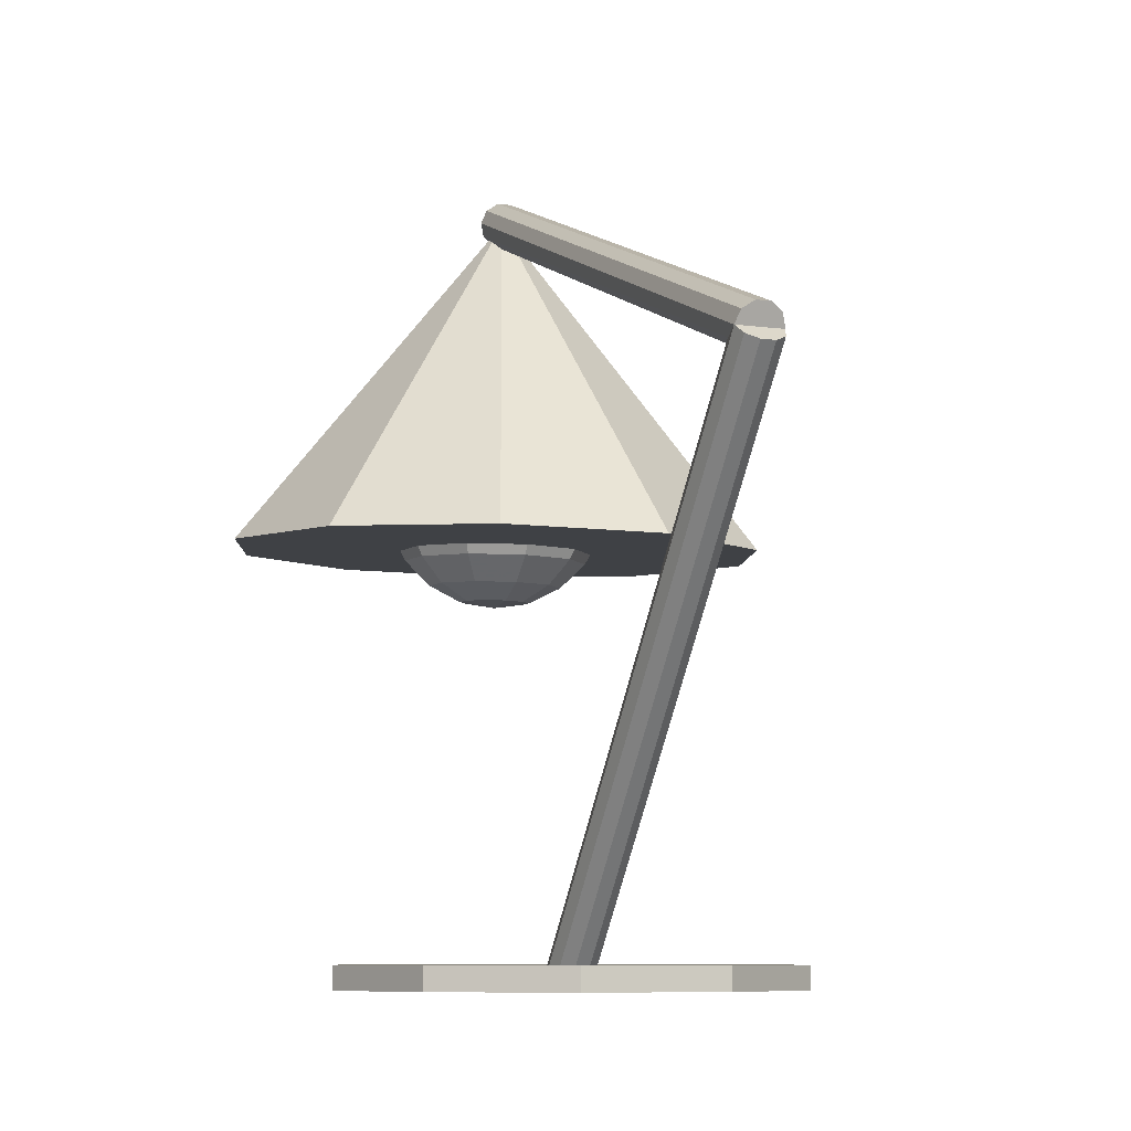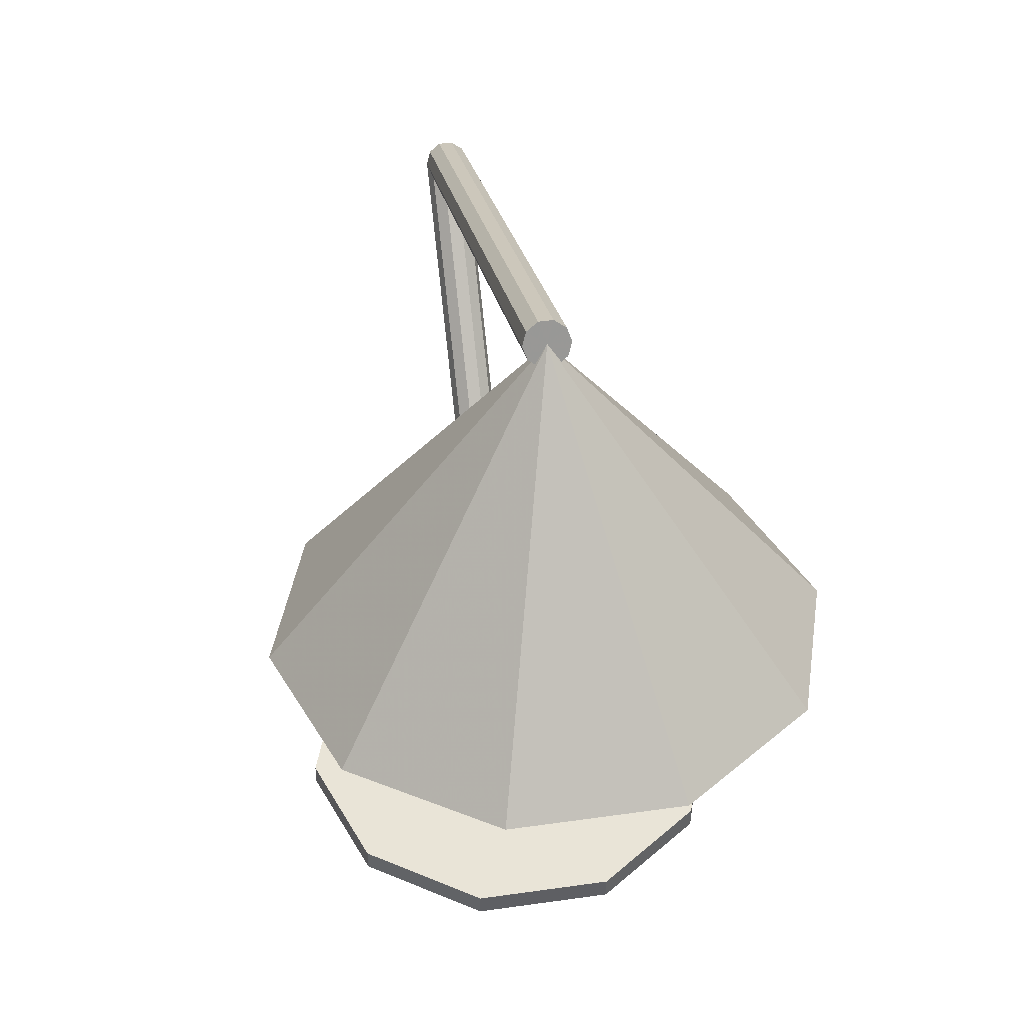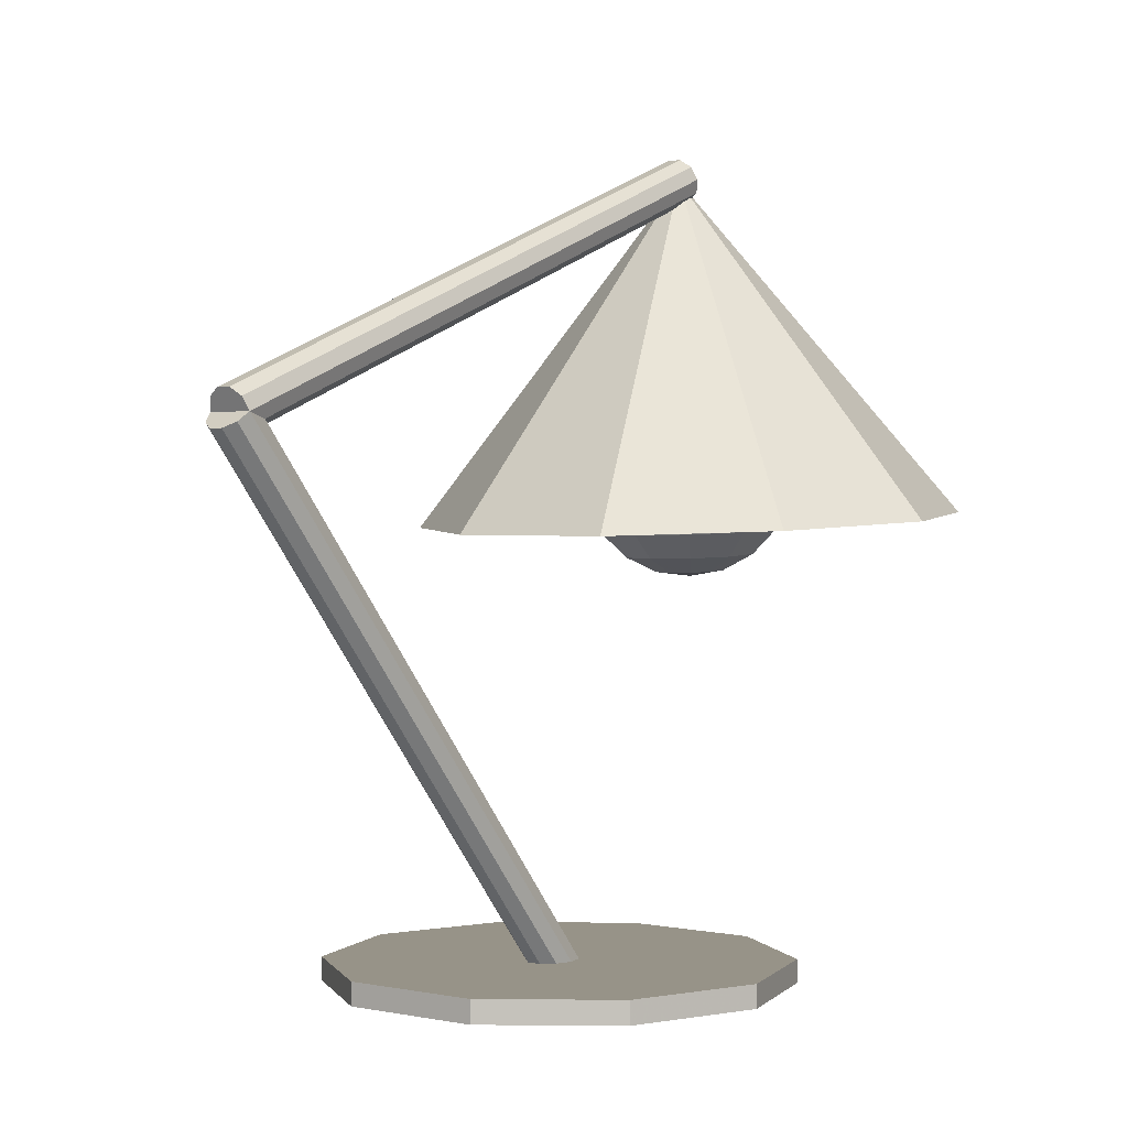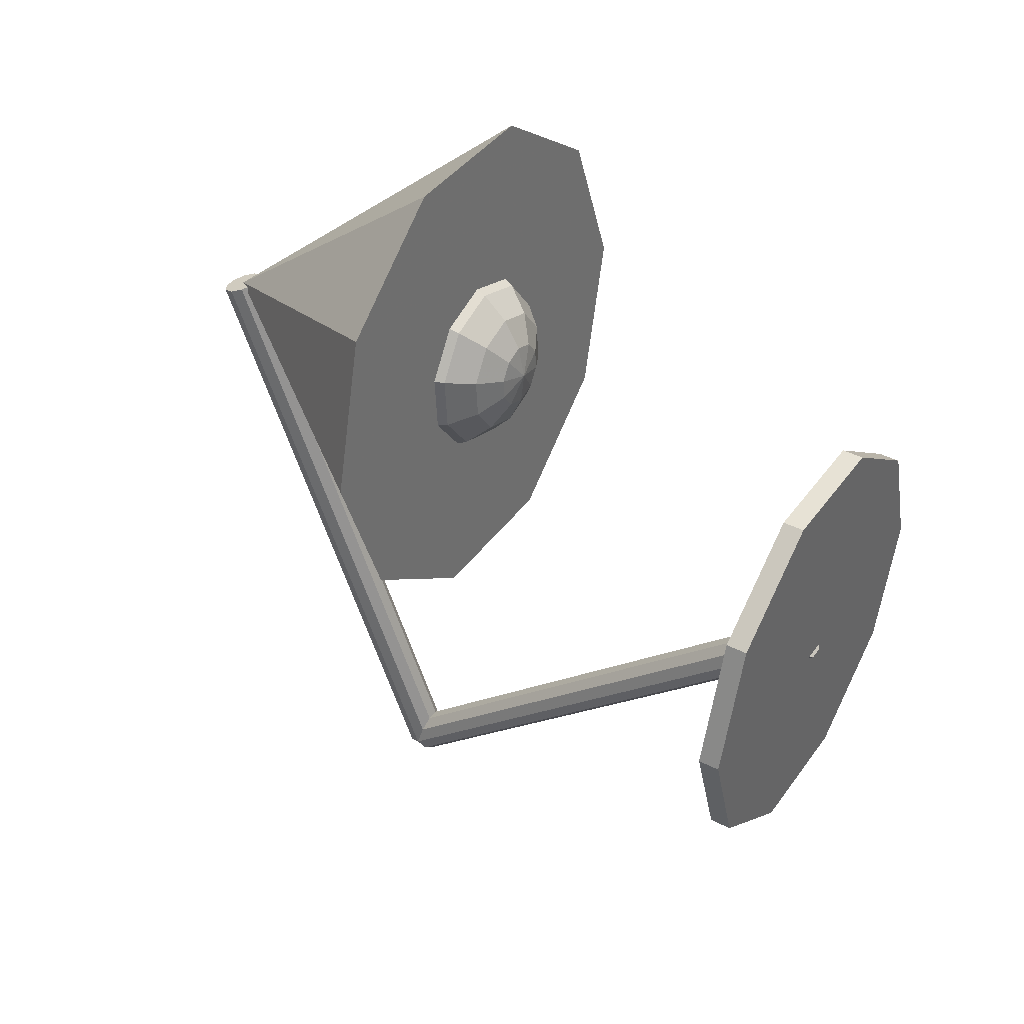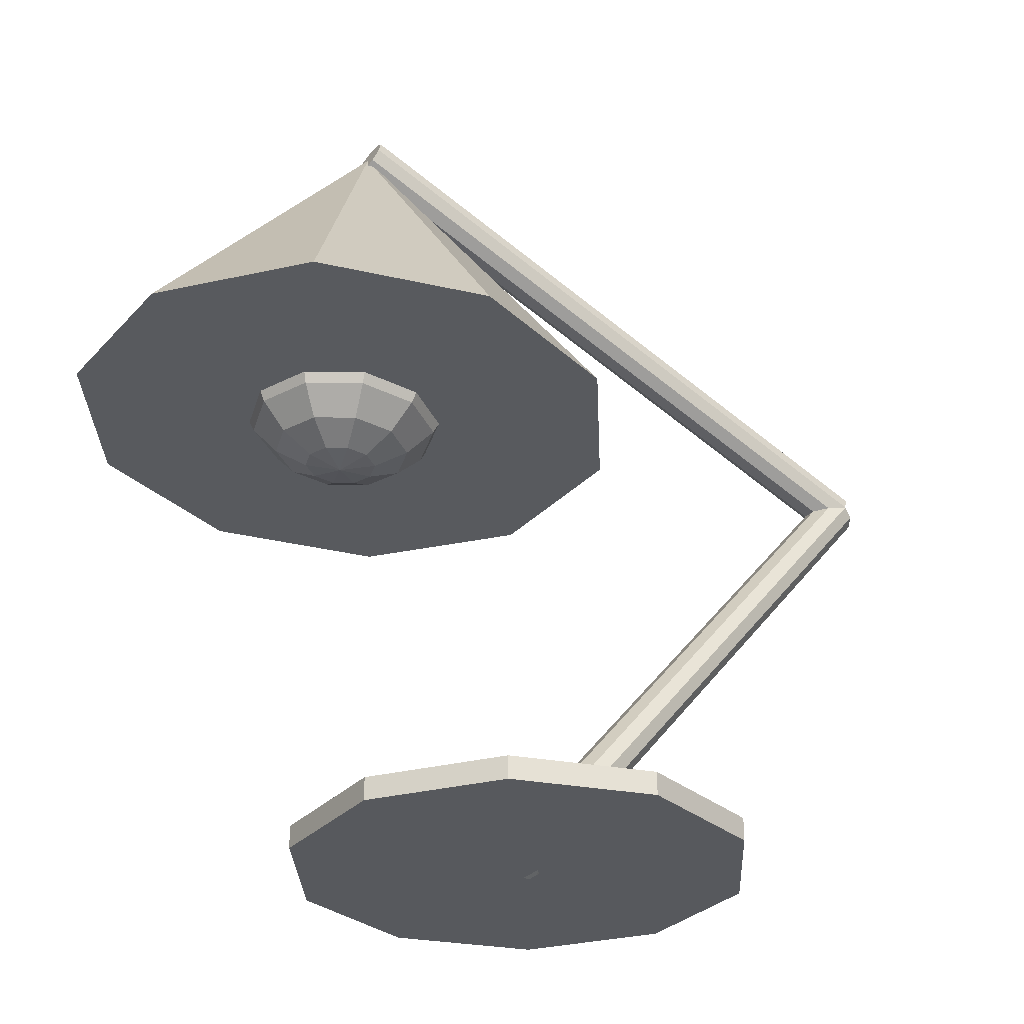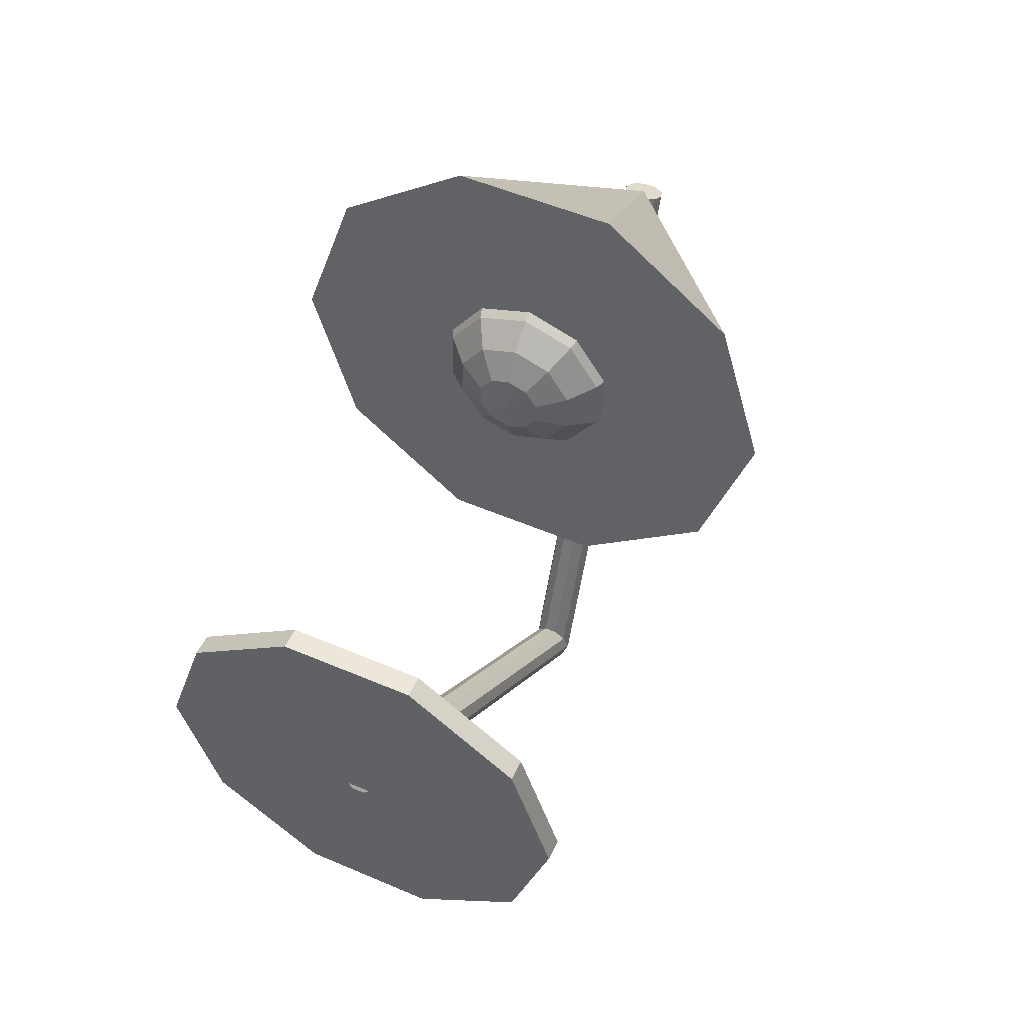
<metadata>
{"format":"obj","ext":"obj","renderer":"f3d","projection":"perspective","resolution":1024,"background":"white","views":[{"elev":-8.2,"azim":159.5,"up":"+Y"},{"elev":43.4,"azim":-9.6,"up":"+Y"},{"elev":1.4,"azim":-142.1,"up":"+Y"},{"elev":40.5,"azim":-57.7,"up":"+Z"},{"elev":-29.4,"azim":56.6,"up":"+Y"},{"elev":52.4,"azim":24.8,"up":"+Z"}]}
</metadata>
<code>
v 0.2765 -0.4821 -0.1137
v 0.2237 -0.4821 0.04878
v 0.2765 -0.5098 -0.1137
v 0.2237 -0.5098 0.04878
v 2.506e-07 -0.5098 -0.1137
v 2.506e-07 -0.4821 -0.1137
v 0.08544 -0.4821 0.1492
v 0.08544 -0.5098 0.1492
v -0.08544 -0.4821 0.1492
v -0.08544 -0.5098 0.1492
v -0.2237 -0.4821 0.04878
v -0.2237 -0.5098 0.04878
v -0.2765 -0.4821 -0.1137
v -0.2765 -0.5098 -0.1137
v -0.2237 -0.4821 -0.2763
v -0.2237 -0.5098 -0.2763
v -0.08544 -0.4821 -0.3767
v -0.08544 -0.5098 -0.3767
v 0.08544 -0.4821 -0.3767
v 0.08544 -0.5098 -0.3767
v 0.2237 -0.4821 -0.2763
v 0.2237 -0.5098 -0.2763
v 0.02765 0.1385 -0.6481
v 0.02237 0.1489 -0.6357
v 0.02765 -0.496 -0.1137
v 0.02237 -0.4855 -0.1013
v 2.506e-07 -0.496 -0.1137
v 2.506e-07 0.1385 -0.6481
v 0.008545 0.1554 -0.628
v 0.008545 -0.479 -0.09363
v -0.008544 0.1554 -0.628
v -0.008544 -0.479 -0.09363
v -0.02237 0.1489 -0.6357
v -0.02237 -0.4855 -0.1013
v -0.02765 0.1385 -0.6481
v -0.02765 -0.496 -0.1137
v -0.02237 0.128 -0.6605
v -0.02237 -0.5064 -0.1262
v -0.008544 0.1215 -0.6682
v -0.008544 -0.5129 -0.1339
v 0.008545 0.1215 -0.6682
v 0.008545 -0.5129 -0.1339
v 0.02237 0.128 -0.6605
v 0.02237 -0.5064 -0.1262
v 0.02765 0.439 0.125
v 0.02237 0.4239 0.1309
v 0.02237 0.1233 -0.6422
v 2.506e-07 0.439 0.125
v 0.008545 0.4145 0.1345
v 0.008545 0.114 -0.6386
v -0.008544 0.4145 0.1345
v -0.008544 0.114 -0.6386
v -0.02237 0.4239 0.1309
v -0.02237 0.1233 -0.6422
v -0.02765 0.439 0.125
v -0.02237 0.4542 0.1191
v -0.02237 0.1536 -0.654
v -0.008544 0.4635 0.1155
v -0.008544 0.163 -0.6576
v 0.008545 0.4635 0.1155
v 0.008545 0.163 -0.6576
v 0.02237 0.4542 0.1191
v 0.02237 0.1536 -0.654
v 0.2684 0.03455 0.3405
v 0.3318 0.02481 0.1457
v 2.506e-07 0.02481 0.1457
v 0.1025 0.04058 0.4609
v -0.1025 0.04058 0.4609
v -0.2684 0.03455 0.3405
v -0.3318 0.02481 0.1457
v -0.2684 0.01506 -0.04905
v -0.1025 0.009037 -0.1694
v 0.1025 0.009037 -0.1694
v 0.2684 0.01506 -0.04905
v 2.506e-07 0.2273 0.1784
v -0.02511 0.2269 0.1702
v 2.506e-07 0.2319 0.1354
v -0.04063 0.2258 0.1489
v -0.04063 0.2245 0.1225
v -0.02511 0.2234 0.1012
v 2.506e-07 0.223 0.09304
v 0.02511 0.2234 0.1012
v 0.04063 0.2245 0.1225
v 0.04063 0.2258 0.1489
v 0.02511 0.2269 0.1702
v 2.506e-07 0.2096 0.2178
v -0.04776 0.2088 0.2023
v -0.07728 0.2068 0.1618
v -0.07728 0.2043 0.1116
v -0.04776 0.2023 0.07103
v 2.506e-07 0.2015 0.05553
v 0.04776 0.2023 0.07103
v 0.07728 0.2043 0.1116
v 0.07728 0.2068 0.1618
v 0.04776 0.2088 0.2023
v 2.506e-07 0.1806 0.2499
v -0.06574 0.1795 0.2286
v -0.1064 0.1767 0.1727
v -0.1064 0.1733 0.1037
v -0.06574 0.1705 0.04784
v 2.506e-07 0.1694 0.02651
v 0.06574 0.1705 0.04784
v 0.1064 0.1733 0.1037
v 0.1064 0.1767 0.1727
v 0.06574 0.1795 0.2286
v 2.506e-07 0.1431 0.2715
v -0.07728 0.1418 0.2464
v -0.125 0.1385 0.1807
v -0.125 0.1345 0.09956
v -0.07728 0.1312 0.0339
v 2.506e-07 0.1299 0.008824
v 0.07728 0.1312 0.0339
v 0.125 0.1345 0.09956
v 0.125 0.1385 0.1807
v 0.07728 0.1418 0.2464
v 2.506e-07 0.1008 0.2803
v -0.08126 0.09943 0.254
v -0.1315 0.09598 0.1849
v -0.1315 0.09171 0.09961
v -0.08126 0.08825 0.03057
v 2.506e-07 0.08693 0.004202
v 0.08126 0.08825 0.03057
v 0.1315 0.09171 0.09961
v 0.1315 0.09598 0.1849
v 0.08126 0.09943 0.254
v 2.506e-07 0.05775 0.2757
v -0.07728 0.05649 0.2506
v -0.125 0.05321 0.185
v -0.125 0.04915 0.1038
v -0.07728 0.04586 0.03817
v 2.506e-07 0.04461 0.01309
v 0.07728 0.04586 0.03817
v 0.125 0.04915 0.1038
v 0.125 0.05321 0.185
v 0.07728 0.05649 0.2506
v 2.506e-07 0.01828 0.258
v -0.06574 0.01721 0.2367
v -0.1064 0.01441 0.1809
v -0.1064 0.01096 0.1118
v -0.06574 0.008164 0.05597
v 2.506e-07 0.007097 0.03463
v 0.06574 0.008164 0.05597
v 0.1064 0.01096 0.1118
v 0.1064 0.01441 0.1809
v 0.06574 0.01721 0.2367
v 2.506e-07 -0.0138 0.229
v -0.04776 -0.01457 0.2135
v -0.07728 -0.0166 0.1729
v -0.07728 -0.01911 0.1228
v -0.04776 -0.02114 0.08221
v 2.506e-07 -0.02192 0.06671
v 0.04776 -0.02114 0.08221
v 0.07728 -0.01911 0.1228
v 0.07728 -0.0166 0.1729
v 0.04776 -0.01457 0.2135
v 2.506e-07 -0.03534 0.1915
v -0.02511 -0.03574 0.1834
v -0.04063 -0.03681 0.162
v -0.04063 -0.03813 0.1357
v -0.02511 -0.0392 0.1143
v 2.506e-07 -0.03961 0.1062
v 0.02511 -0.0392 0.1143
v 0.04063 -0.03813 0.1357
v 0.04063 -0.03681 0.162
v 0.02511 -0.03574 0.1834
v 2.506e-07 -0.04423 0.1492
f 1 2 3
f 2 4 3
f 5 3 4
f 6 2 1
f 2 7 4
f 7 8 4
f 5 4 8
f 6 7 2
f 7 9 8
f 9 10 8
f 5 8 10
f 6 9 7
f 9 11 10
f 11 12 10
f 5 10 12
f 6 11 9
f 11 13 12
f 13 14 12
f 5 12 14
f 6 13 11
f 13 15 14
f 15 16 14
f 5 14 16
f 6 15 13
f 15 17 16
f 17 18 16
f 5 16 18
f 6 17 15
f 17 19 18
f 19 20 18
f 5 18 20
f 6 19 17
f 19 21 20
f 21 22 20
f 5 20 22
f 6 21 19
f 21 1 22
f 1 3 22
f 5 22 3
f 6 1 21
f 23 24 25
f 24 26 25
f 27 25 26
f 28 24 23
f 24 29 26
f 29 30 26
f 27 26 30
f 28 29 24
f 29 31 30
f 31 32 30
f 27 30 32
f 28 31 29
f 31 33 32
f 33 34 32
f 27 32 34
f 28 33 31
f 33 35 34
f 35 36 34
f 27 34 36
f 28 35 33
f 35 37 36
f 37 38 36
f 27 36 38
f 28 37 35
f 37 39 38
f 39 40 38
f 27 38 40
f 28 39 37
f 39 41 40
f 41 42 40
f 27 40 42
f 28 41 39
f 41 43 42
f 43 44 42
f 27 42 44
f 28 43 41
f 43 23 44
f 23 25 44
f 27 44 25
f 28 23 43
f 45 46 23
f 46 47 23
f 28 23 47
f 48 46 45
f 46 49 47
f 49 50 47
f 28 47 50
f 48 49 46
f 49 51 50
f 51 52 50
f 28 50 52
f 48 51 49
f 51 53 52
f 53 54 52
f 28 52 54
f 48 53 51
f 53 55 54
f 55 35 54
f 28 54 35
f 48 55 53
f 55 56 35
f 35 57 56
f 57 35 28
f 48 56 55
f 57 58 56
f 57 59 58
f 59 57 28
f 56 58 48
f 59 60 58
f 59 61 60
f 61 59 28
f 58 60 48
f 61 62 60
f 61 63 62
f 63 61 28
f 60 62 48
f 63 45 62
f 63 23 45
f 23 63 28
f 62 45 48
f 48 64 65
f 66 65 64
f 48 67 64
f 66 64 67
f 48 68 67
f 66 67 68
f 48 69 68
f 66 68 69
f 48 70 69
f 66 69 70
f 48 71 70
f 66 70 71
f 48 72 71
f 66 71 72
f 48 73 72
f 66 72 73
f 48 74 73
f 66 73 74
f 48 65 74
f 66 74 65
f 75 76 77
f 76 78 77
f 78 79 77
f 79 80 77
f 80 81 77
f 81 82 77
f 82 83 77
f 83 84 77
f 84 85 77
f 85 75 77
f 75 86 76
f 86 87 76
f 76 87 78
f 87 88 78
f 78 88 79
f 88 89 79
f 79 89 80
f 89 90 80
f 80 90 81
f 90 91 81
f 81 91 82
f 91 92 82
f 82 92 83
f 92 93 83
f 83 93 84
f 93 94 84
f 84 94 85
f 94 95 85
f 85 95 75
f 95 86 75
f 86 96 87
f 96 97 87
f 87 97 88
f 97 98 88
f 88 98 89
f 98 99 89
f 89 99 90
f 99 100 90
f 90 100 91
f 100 101 91
f 91 101 92
f 101 102 92
f 92 102 93
f 102 103 93
f 93 103 94
f 103 104 94
f 94 104 95
f 104 105 95
f 95 105 86
f 105 96 86
f 96 106 97
f 106 107 97
f 97 107 98
f 107 108 98
f 98 108 99
f 108 109 99
f 99 109 100
f 109 110 100
f 100 110 101
f 110 111 101
f 101 111 102
f 111 112 102
f 102 112 103
f 112 113 103
f 103 113 104
f 113 114 104
f 104 114 105
f 114 115 105
f 105 115 96
f 115 106 96
f 106 116 107
f 116 117 107
f 107 117 108
f 117 118 108
f 108 118 109
f 118 119 109
f 109 119 110
f 119 120 110
f 110 120 111
f 120 121 111
f 111 121 112
f 121 122 112
f 112 122 113
f 122 123 113
f 113 123 114
f 123 124 114
f 114 124 115
f 124 125 115
f 115 125 106
f 125 116 106
f 116 126 117
f 126 127 117
f 117 127 118
f 127 128 118
f 118 128 119
f 128 129 119
f 119 129 120
f 129 130 120
f 120 130 121
f 130 131 121
f 121 131 122
f 131 132 122
f 122 132 123
f 132 133 123
f 123 133 124
f 133 134 124
f 124 134 125
f 134 135 125
f 125 135 116
f 135 126 116
f 126 136 127
f 136 137 127
f 127 137 128
f 137 138 128
f 128 138 129
f 138 139 129
f 129 139 130
f 139 140 130
f 130 140 131
f 140 141 131
f 131 141 132
f 141 142 132
f 132 142 133
f 142 143 133
f 133 143 134
f 143 144 134
f 134 144 135
f 144 145 135
f 135 145 126
f 145 136 126
f 136 146 137
f 146 147 137
f 137 147 138
f 147 148 138
f 138 148 139
f 148 149 139
f 139 149 140
f 149 150 140
f 140 150 141
f 150 151 141
f 141 151 142
f 151 152 142
f 142 152 143
f 152 153 143
f 143 153 144
f 153 154 144
f 144 154 145
f 154 155 145
f 145 155 136
f 155 146 136
f 146 156 147
f 156 157 147
f 147 157 148
f 157 158 148
f 148 158 149
f 158 159 149
f 149 159 150
f 159 160 150
f 150 160 151
f 160 161 151
f 151 161 152
f 161 162 152
f 152 162 153
f 162 163 153
f 153 163 154
f 163 164 154
f 154 164 155
f 164 165 155
f 155 165 146
f 165 156 146
f 156 166 157
f 157 166 158
f 158 166 159
f 159 166 160
f 160 166 161
f 161 166 162
f 162 166 163
f 163 166 164
f 164 166 165
f 165 166 156

</code>
